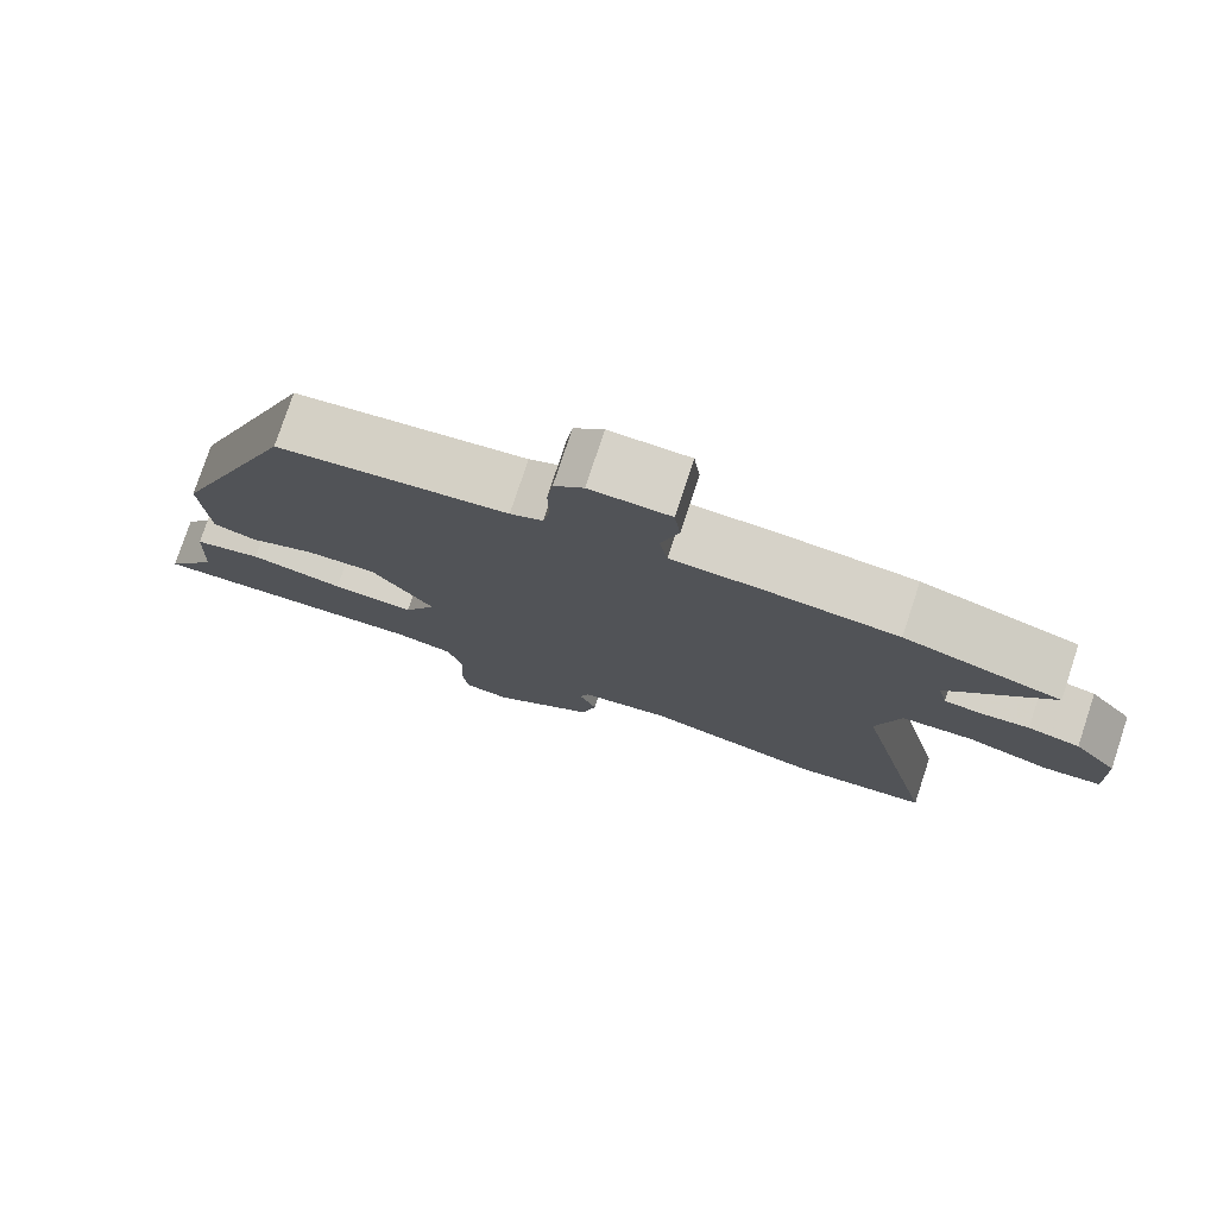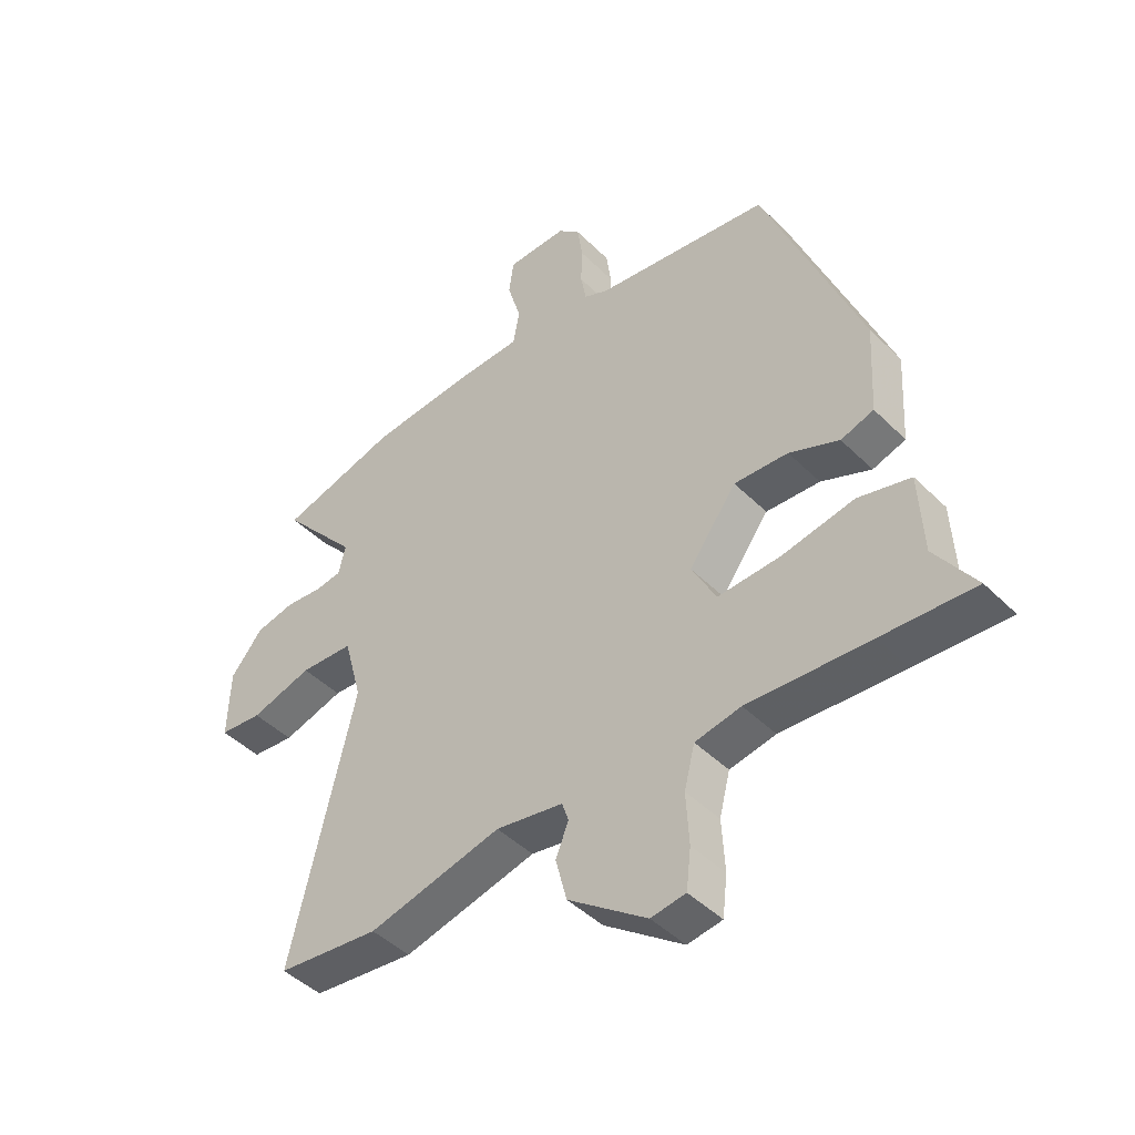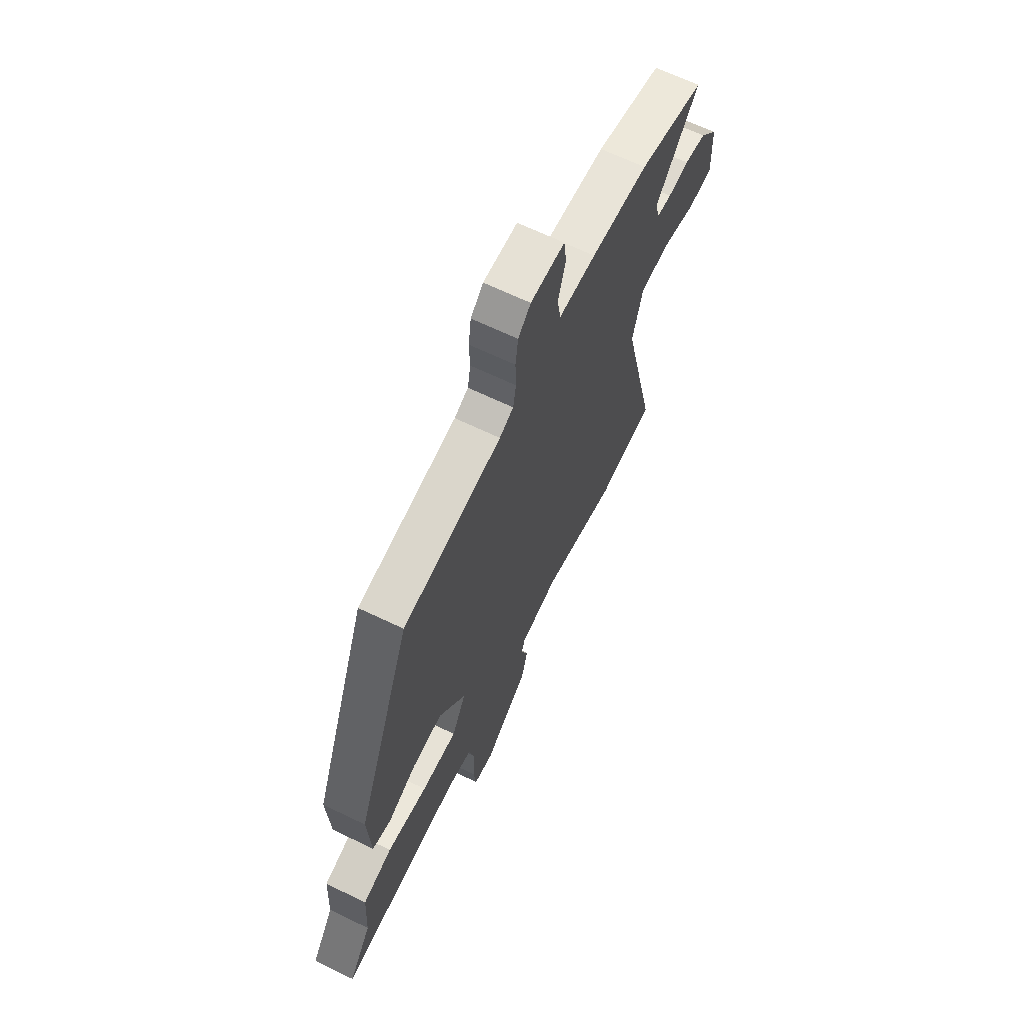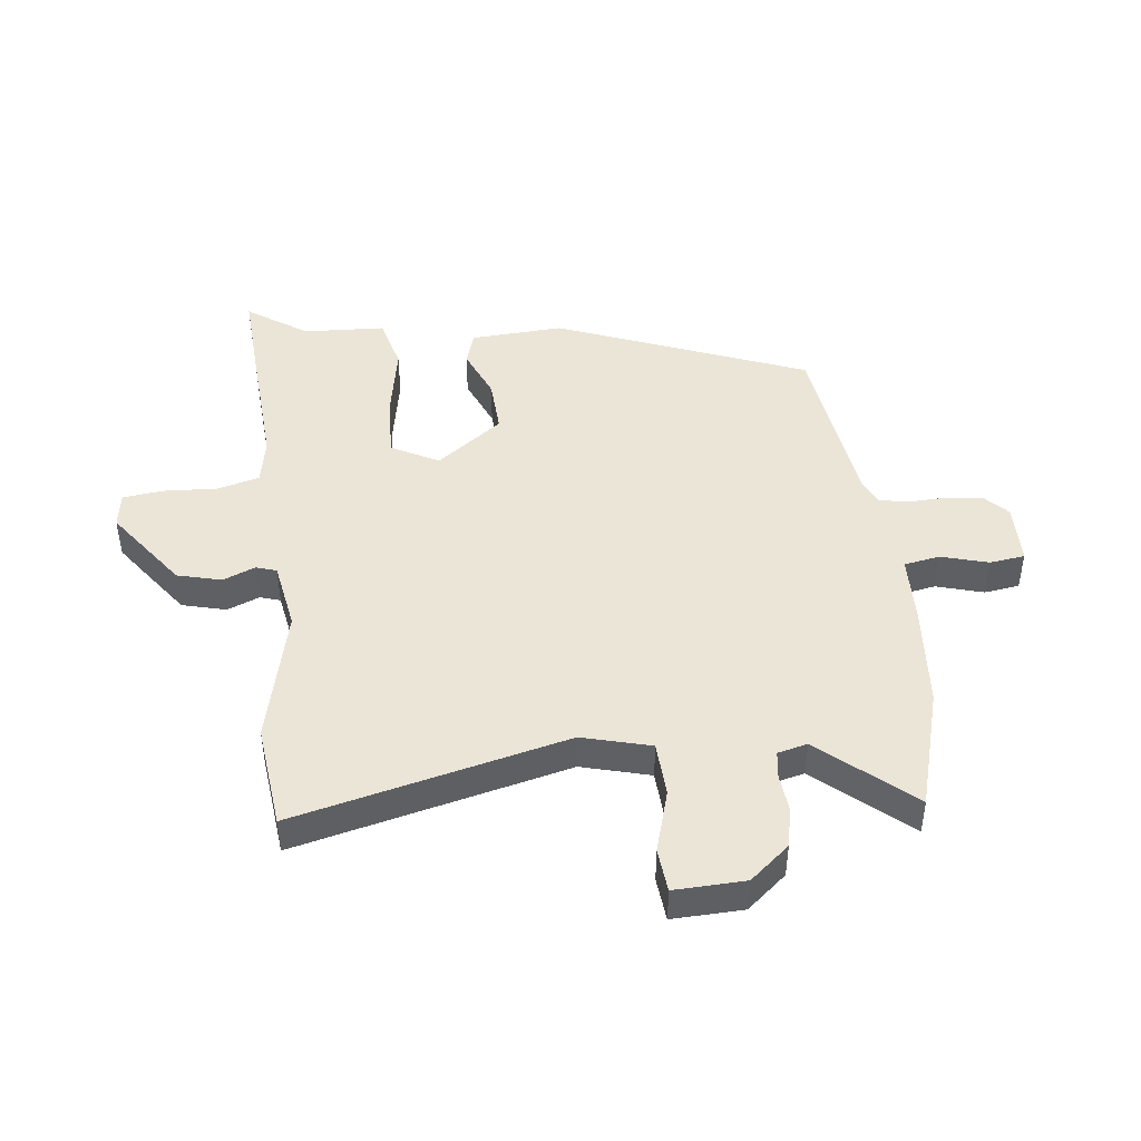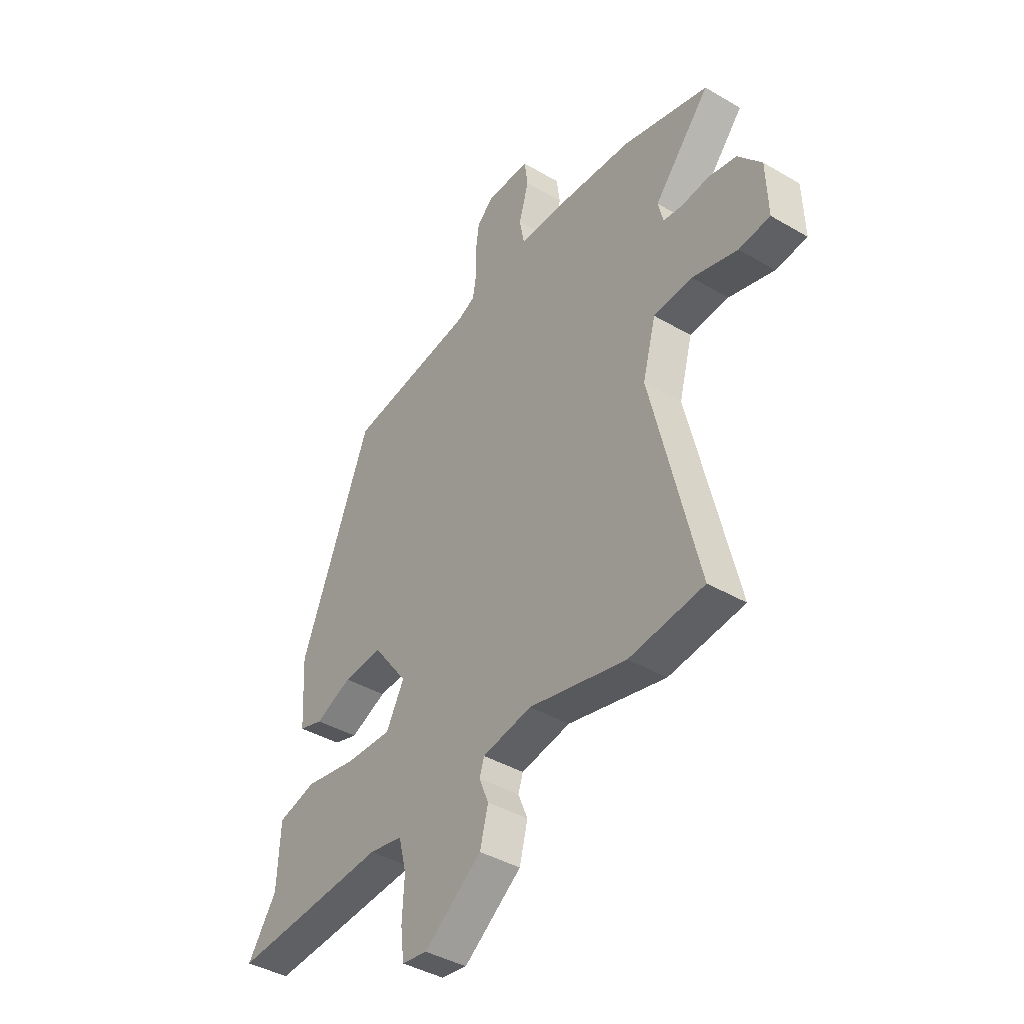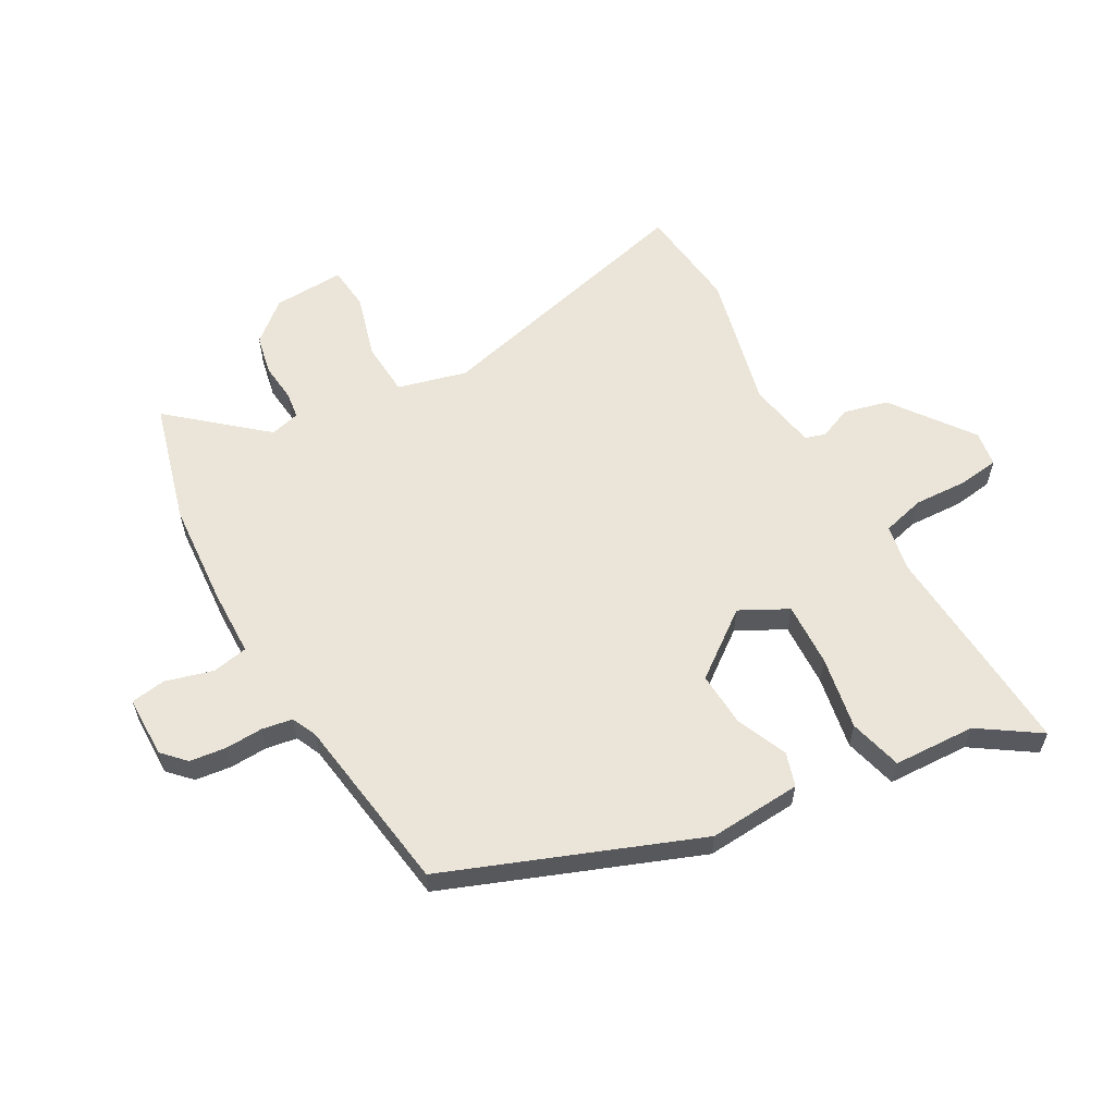
<metadata>
{"format":"obj","ext":"obj","renderer":"f3d","projection":"perspective","resolution":1024,"background":"white","views":[{"elev":77.5,"azim":-161.7,"up":"+Z"},{"elev":-45.0,"azim":41.4,"up":"+Z"},{"elev":65.8,"azim":115.9,"up":"+Z"},{"elev":45.7,"azim":-96.7,"up":"+Y"},{"elev":-40.9,"azim":-125.6,"up":"+Z"},{"elev":59.6,"azim":60.3,"up":"+Y"}]}
</metadata>
<code>
v -0.389 0.07 -0.512
v -0.563 0.07 -0.493
v -0.454 0.07 -0.036
v -0.485 0.07 0.079
v -0.576 0.07 0.084
v -0.681 0.07 0.053
v -0.754 0.07 0.06
v -0.75 0.07 0.179
v -0.695 0.07 0.245
v -0.629 0.07 0.259
v -0.565 0.07 0.253
v -0.52 0.07 0.259
v -0.508 0.07 0.309
v -0.639 0.07 0.461
v -0.438 0.07 0.518
v -0.264 0.07 0.532
v -0.152 0.07 0.535
v -0.141 0.07 0.595
v -0.164 0.07 0.674
v -0.156 0.07 0.733
v -0.053 0.07 0.735
v -0.015 0.07 0.699
v -0.007 0.07 0.639
v -0.009 0.07 0.575
v 0 0.07 0.524
v 0.042 0.07 0.505
v 0.34 0.07 0.464
v 0.505 0.07 0.046
v 0.496 0.07 -0.109
v 0.44 0.07 -0.127
v 0.355 0.07 -0.091
v 0.263 0.07 -0.086
v 0.182 0.07 -0.196
v 0.224 0.07 -0.275
v 0.331 0.07 -0.27
v 0.453 0.07 -0.247
v 0.542 0.07 -0.27
v 0.549 0.07 -0.407
v 0.617 0.07 -0.507
v 0.46 0.07 -0.498
v 0.253 0.07 -0.485
v 0.175 0.07 -0.5
v 0.157 0.07 -0.571
v 0.162 0.07 -0.66
v 0.154 0.07 -0.728
v 0.095 0.07 -0.737
v -0.039 0.07 -0.639
v -0.058 0.07 -0.565
v -0.036 0.07 -0.511
v -0.047 0.07 -0.477
v -0.162 0.07 -0.457
v -0.389 0 -0.512
v -0.563 0 -0.493
v -0.454 0 -0.036
v -0.485 0 0.079
v -0.576 0 0.084
v -0.681 0 0.053
v -0.754 0 0.06
v -0.75 0 0.179
v -0.695 0 0.245
v -0.629 0 0.259
v -0.565 0 0.253
v -0.52 0 0.259
v -0.508 0 0.309
v -0.639 0 0.461
v -0.438 0 0.518
v -0.264 0 0.532
v -0.152 0 0.535
v -0.141 0 0.595
v -0.164 0 0.674
v -0.156 0 0.733
v -0.053 0 0.735
v -0.015 0 0.699
v -0.007 0 0.639
v -0.009 0 0.575
v 0 0 0.524
v 0.042 0 0.505
v 0.34 0 0.464
v 0.505 0 0.046
v 0.496 0 -0.109
v 0.44 0 -0.127
v 0.355 0 -0.091
v 0.263 0 -0.086
v 0.182 0 -0.196
v 0.224 0 -0.275
v 0.331 0 -0.27
v 0.453 0 -0.247
v 0.542 0 -0.27
v 0.549 0 -0.407
v 0.617 0 -0.507
v 0.46 0 -0.498
v 0.253 0 -0.485
v 0.175 0 -0.5
v 0.157 0 -0.571
v 0.162 0 -0.66
v 0.154 0 -0.728
v 0.095 0 -0.737
v -0.039 0 -0.639
v -0.058 0 -0.565
v -0.036 0 -0.511
v -0.047 0 -0.477
v -0.162 0 -0.457
f 47 48 49
f 46 47 49
f 45 46 49
f 44 45 49
f 43 44 49
f 42 43 49 50
f 41 42 50 51
f 40 41 51
f 39 40 51
f 38 39 51
f 37 38 51
f 36 37 51
f 35 36 51
f 29 30 31
f 28 29 31
f 27 28 31
f 26 27 31
f 25 26 31 32
f 22 23 24
f 21 22 24
f 20 21 24
f 19 20 24
f 18 19 24
f 17 18 24 25
f 25 32 33
f 17 25 33
f 16 17 33
f 15 16 33
f 14 15 33
f 13 14 33
f 9 10 11
f 8 9 11
f 7 8 11
f 6 7 11
f 5 6 11
f 4 5 11 12
f 13 33 34
f 12 13 34
f 4 12 34
f 3 4 34
f 51 1 2
f 35 51 2
f 34 35 2
f 2 3 34
f 100 99 98
f 100 98 97
f 100 97 96
f 100 96 95
f 100 95 94
f 101 100 94 93
f 102 101 93 92
f 102 92 91
f 102 91 90
f 102 90 89
f 102 89 88
f 102 88 87
f 102 87 86
f 82 81 80
f 82 80 79
f 82 79 78
f 82 78 77
f 83 82 77 76
f 75 74 73
f 75 73 72
f 75 72 71
f 75 71 70
f 75 70 69
f 76 75 69 68
f 84 83 76
f 84 76 68
f 84 68 67
f 84 67 66
f 84 66 65
f 84 65 64
f 62 61 60
f 62 60 59
f 62 59 58
f 62 58 57
f 62 57 56
f 63 62 56 55
f 85 84 64
f 85 64 63
f 85 63 55
f 85 55 54
f 53 52 102
f 53 102 86
f 53 86 85
f 85 54 53
f 1 52 53 2
f 2 53 54 3
f 3 54 55 4
f 4 55 56 5
f 5 56 57 6
f 6 57 58 7
f 7 58 59 8
f 8 59 60 9
f 9 60 61 10
f 10 61 62 11
f 11 62 63 12
f 12 63 64 13
f 13 64 65 14
f 14 65 66 15
f 15 66 67 16
f 16 67 68 17
f 17 68 69 18
f 18 69 70 19
f 19 70 71 20
f 20 71 72 21
f 21 72 73 22
f 22 73 74 23
f 23 74 75 24
f 24 75 76 25
f 25 76 77 26
f 26 77 78 27
f 27 78 79 28
f 28 79 80 29
f 29 80 81 30
f 30 81 82 31
f 31 82 83 32
f 32 83 84 33
f 33 84 85 34
f 34 85 86 35
f 35 86 87 36
f 36 87 88 37
f 37 88 89 38
f 38 89 90 39
f 39 90 91 40
f 40 91 92 41
f 41 92 93 42
f 42 93 94 43
f 43 94 95 44
f 44 95 96 45
f 45 96 97 46
f 46 97 98 47
f 47 98 99 48
f 48 99 100 49
f 49 100 101 50
f 50 101 102 51
f 51 102 52 1

</code>
